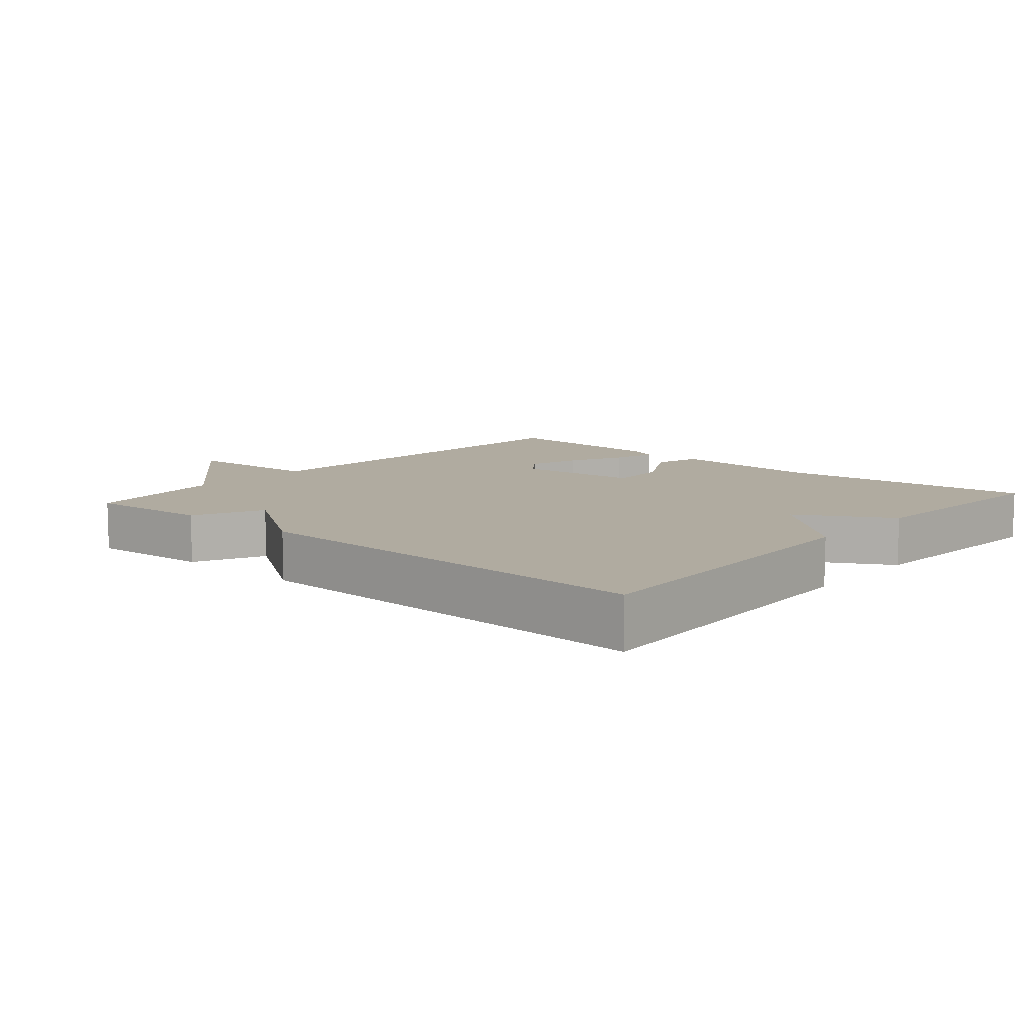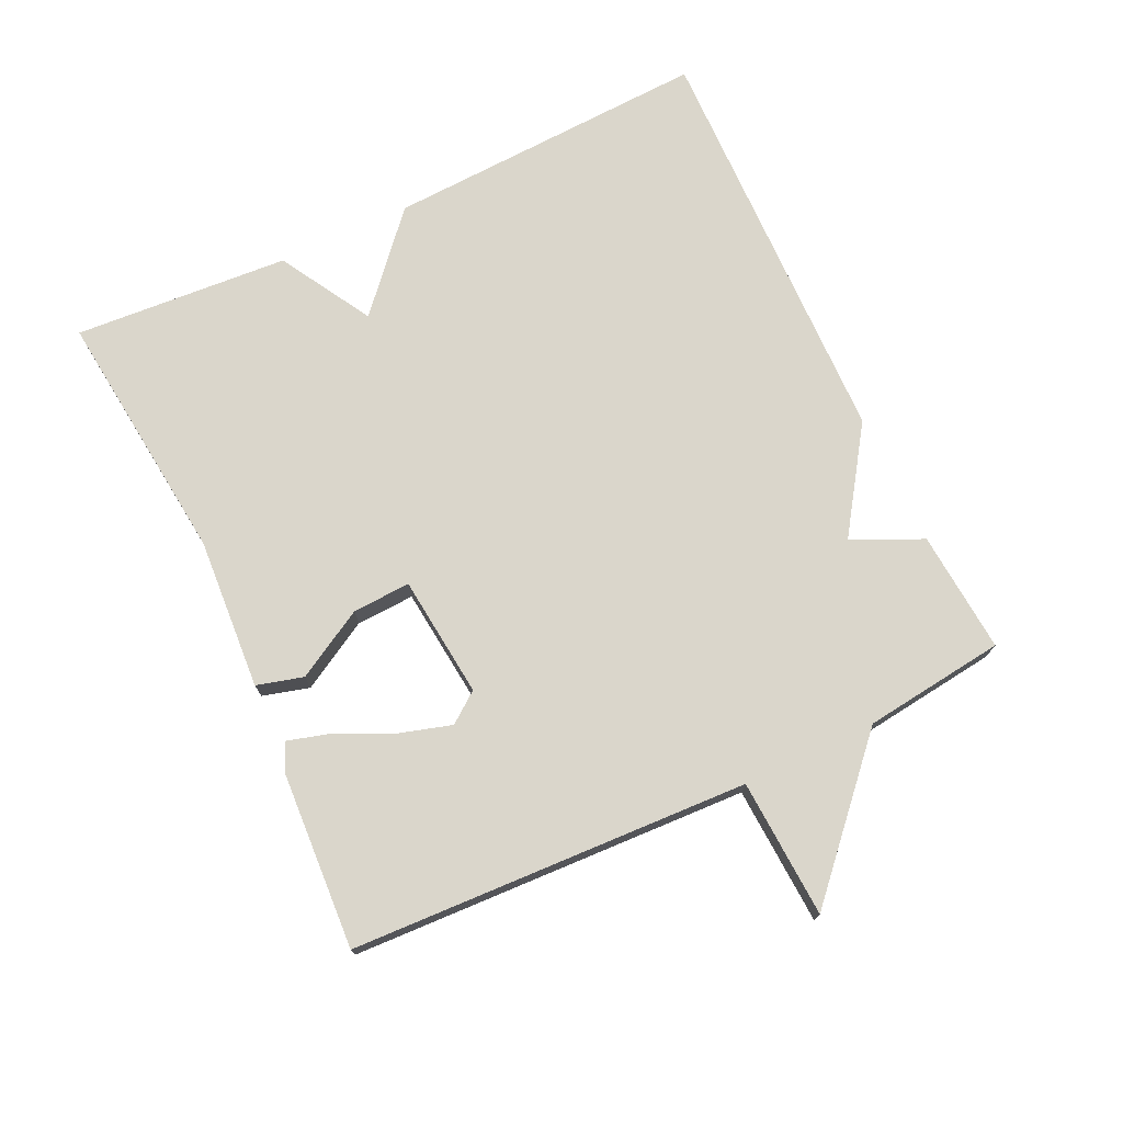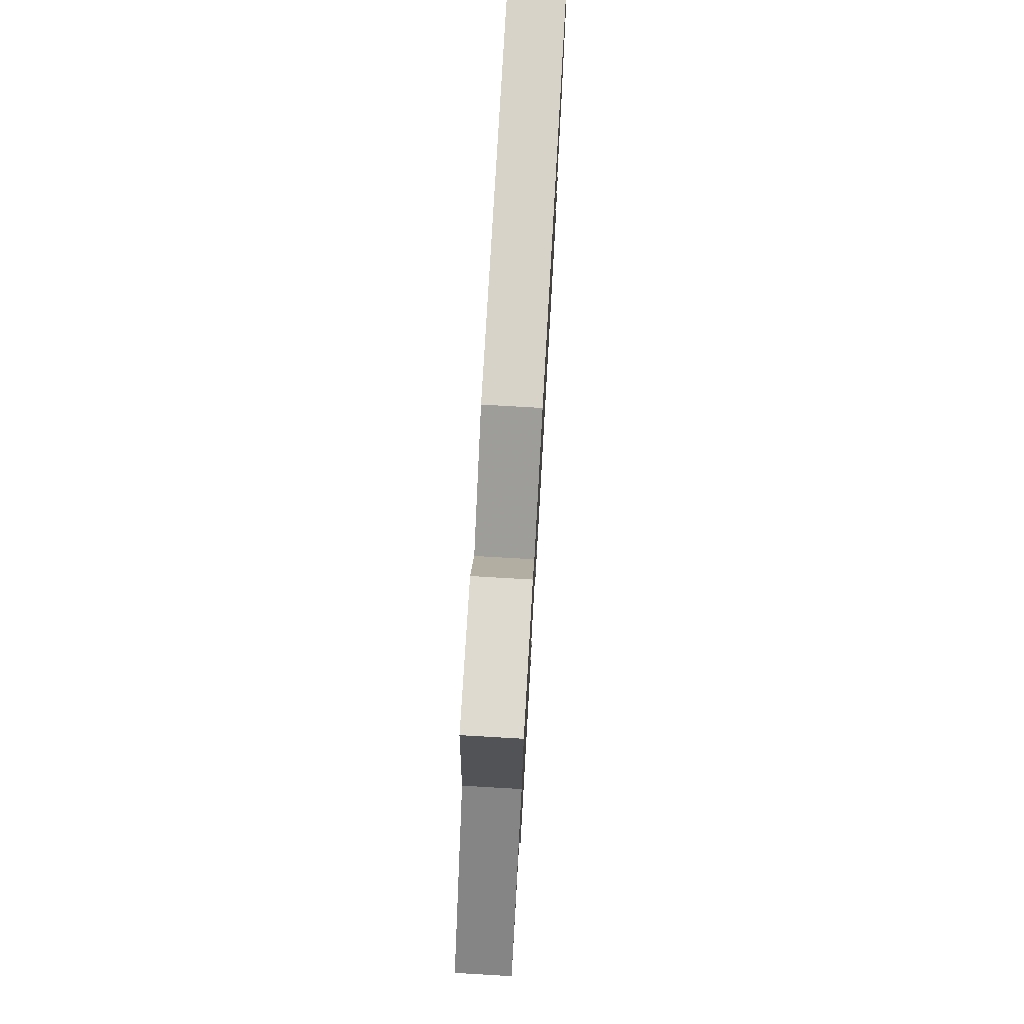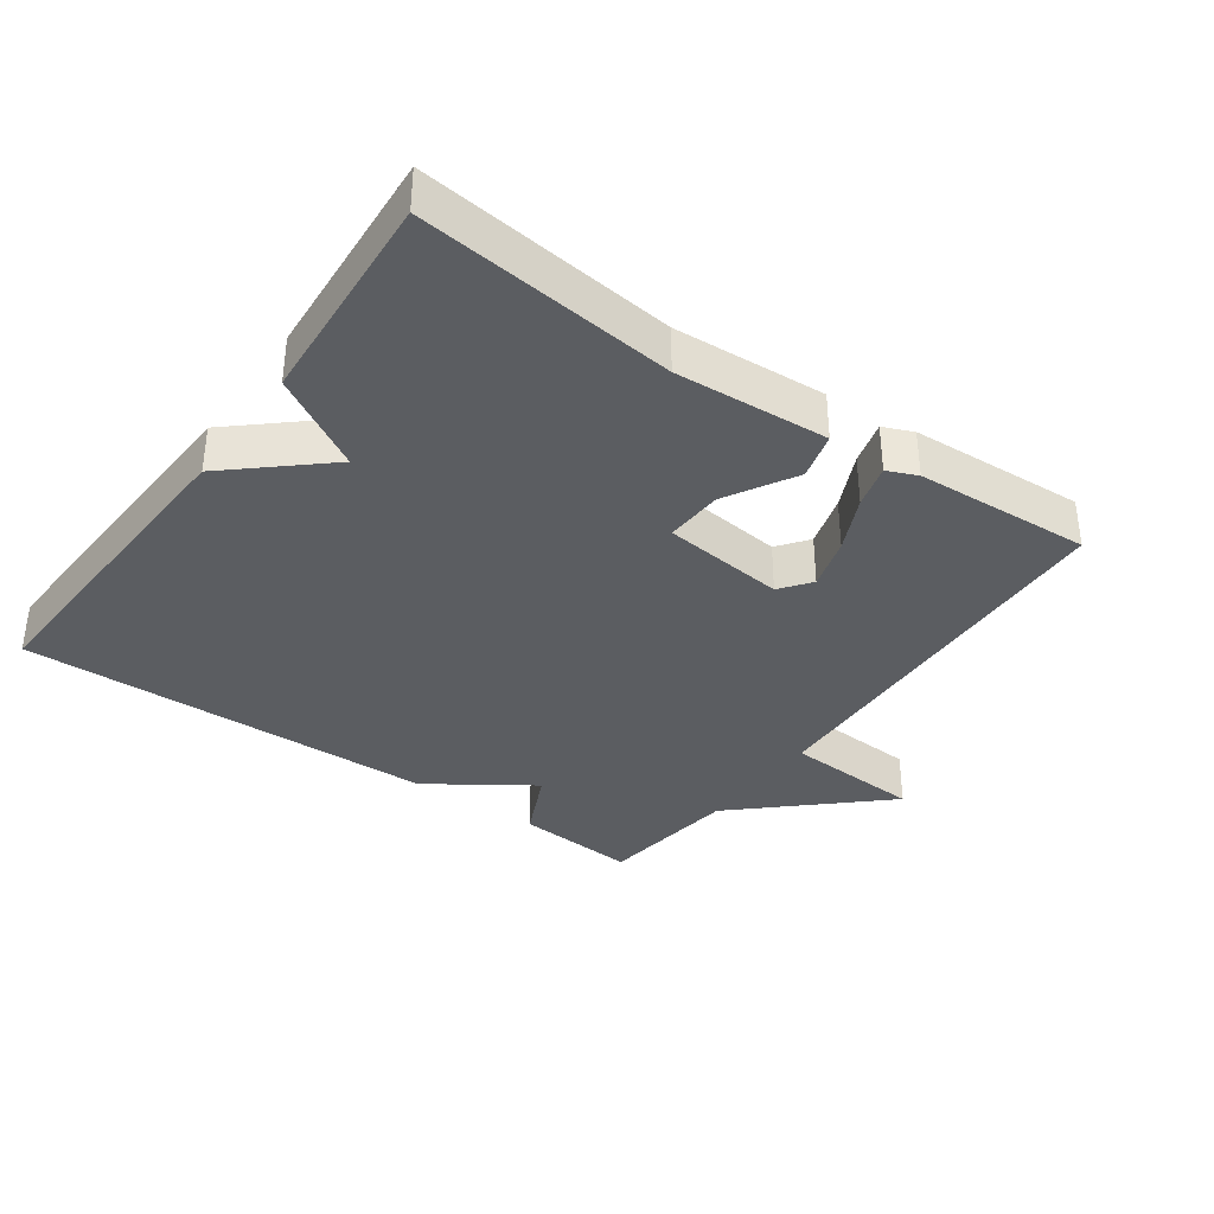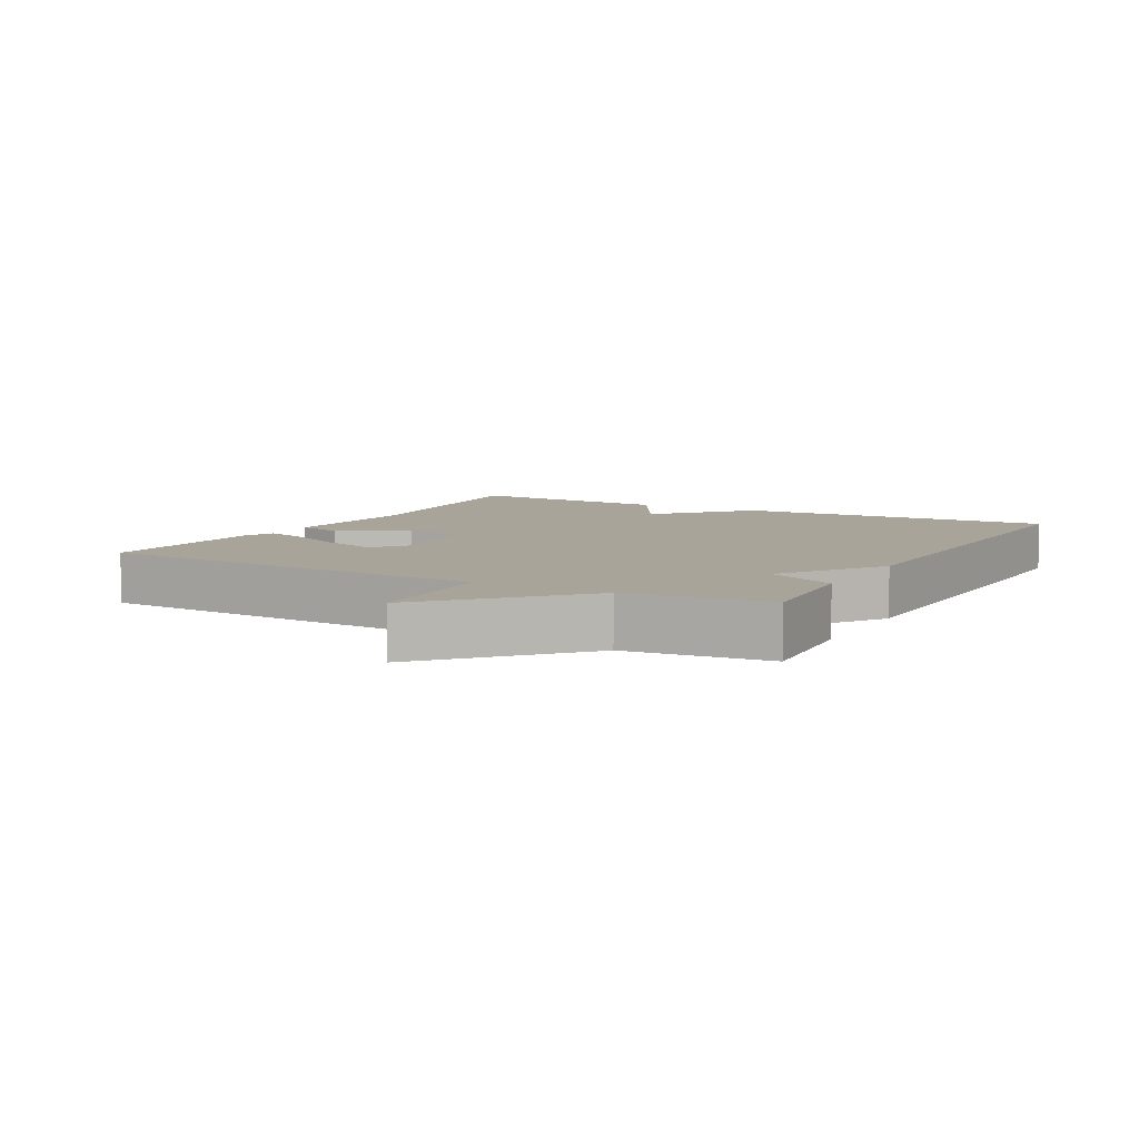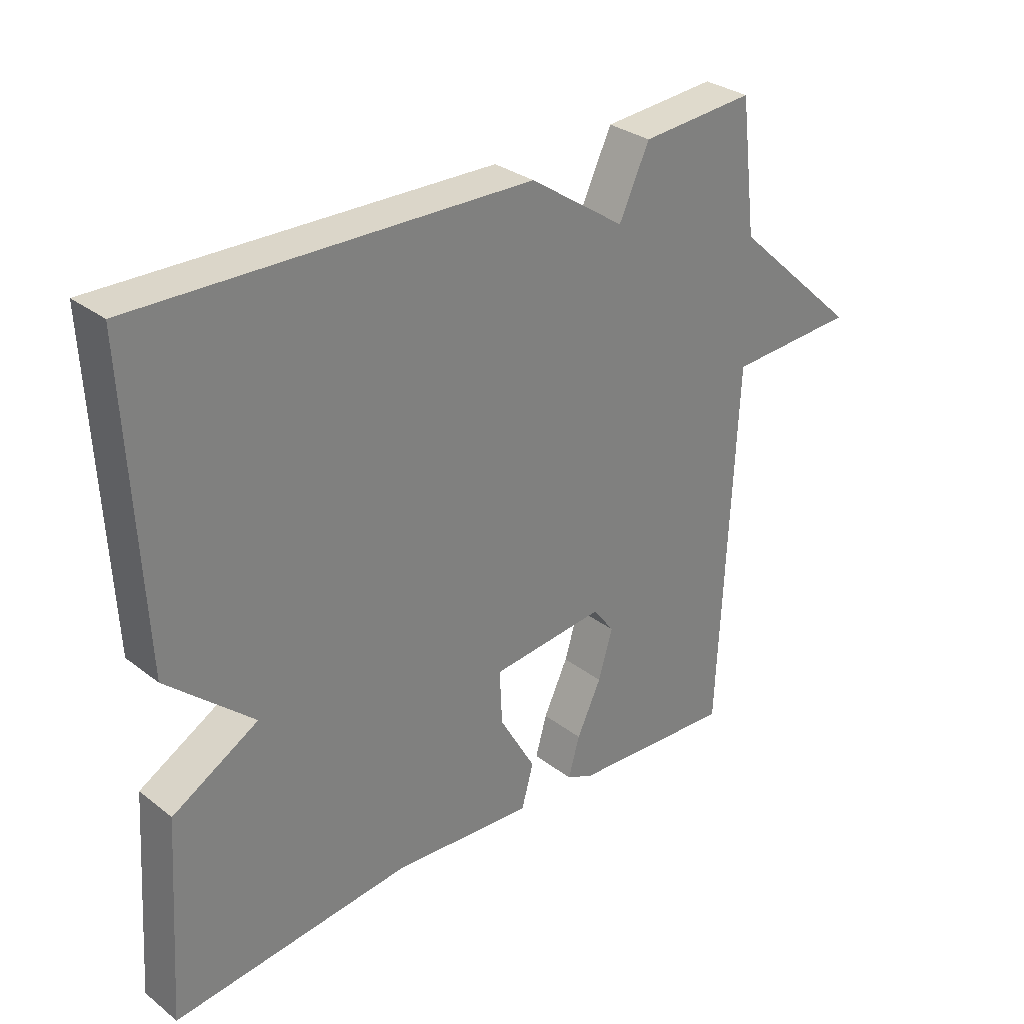
<metadata>
{"format":"obj","ext":"obj","renderer":"f3d","projection":"perspective","resolution":1024,"background":"white","views":[{"elev":9.8,"azim":41.2,"up":"+Y"},{"elev":74.0,"azim":-115.3,"up":"+Y"},{"elev":75.3,"azim":-86.7,"up":"+Z"},{"elev":-35.9,"azim":144.4,"up":"+Y"},{"elev":7.2,"azim":-60.8,"up":"+Y"},{"elev":30.7,"azim":137.7,"up":"+Z"}]}
</metadata>
<code>
v 0.5 0.07 0.5
v 0.478 0.07 0.019
v 0.341 0.07 -0.102
v 0.478 0.07 -0.181
v 0.5 0.07 -0.5
v 0.121 0.07 -0.459
v -0.104 0.07 -0.474
v -0.123 0.07 -0.405
v -0.065 0.07 -0.303
v -0.061 0.07 -0.217
v -0.242 0.07 -0.198
v -0.276 0.07 -0.243
v -0.253 0.07 -0.32
v -0.214 0.07 -0.402
v -0.196 0.07 -0.466
v -0.24 0.07 -0.485
v -0.5 0.07 -0.5
v -0.526 0.07 0.09
v -0.731 0.07 0.101
v -0.526 0.07 0.29
v -0.5 0.07 0.5
v -0.319 0.07 0.486
v -0.271 0.07 0.383
v -0.119 0.07 0.486
v 0.5 0 0.5
v 0.478 0 0.019
v 0.341 0 -0.102
v 0.478 0 -0.181
v 0.5 0 -0.5
v 0.121 0 -0.459
v -0.104 0 -0.474
v -0.123 0 -0.405
v -0.065 0 -0.303
v -0.061 0 -0.217
v -0.242 0 -0.198
v -0.276 0 -0.243
v -0.253 0 -0.32
v -0.214 0 -0.402
v -0.196 0 -0.466
v -0.24 0 -0.485
v -0.5 0 -0.5
v -0.526 0 0.09
v -0.731 0 0.101
v -0.526 0 0.29
v -0.5 0 0.5
v -0.319 0 0.486
v -0.271 0 0.383
v -0.119 0 0.486
f 1 2 3
f 24 1 3
f 23 24 3
f 20 21 22 23
f 18 19 20 23
f 18 23 3
f 16 17 18
f 15 16 18
f 14 15 18
f 13 14 18
f 12 13 18
f 11 12 18
f 18 3 4
f 11 18 4
f 10 11 4
f 4 5 6
f 10 4 6
f 9 10 6
f 6 7 8 9
f 27 26 25
f 27 25 48
f 27 48 47
f 47 46 45 44
f 47 44 43 42
f 27 47 42
f 42 41 40
f 42 40 39
f 42 39 38
f 42 38 37
f 42 37 36
f 42 36 35
f 28 27 42
f 28 42 35
f 28 35 34
f 30 29 28
f 30 28 34
f 30 34 33
f 33 32 31 30
f 1 25 26 2
f 2 26 27 3
f 3 27 28 4
f 4 28 29 5
f 5 29 30 6
f 6 30 31 7
f 7 31 32 8
f 8 32 33 9
f 9 33 34 10
f 10 34 35 11
f 11 35 36 12
f 12 36 37 13
f 13 37 38 14
f 14 38 39 15
f 15 39 40 16
f 16 40 41 17
f 17 41 42 18
f 18 42 43 19
f 19 43 44 20
f 20 44 45 21
f 21 45 46 22
f 22 46 47 23
f 23 47 48 24
f 24 48 25 1

</code>
